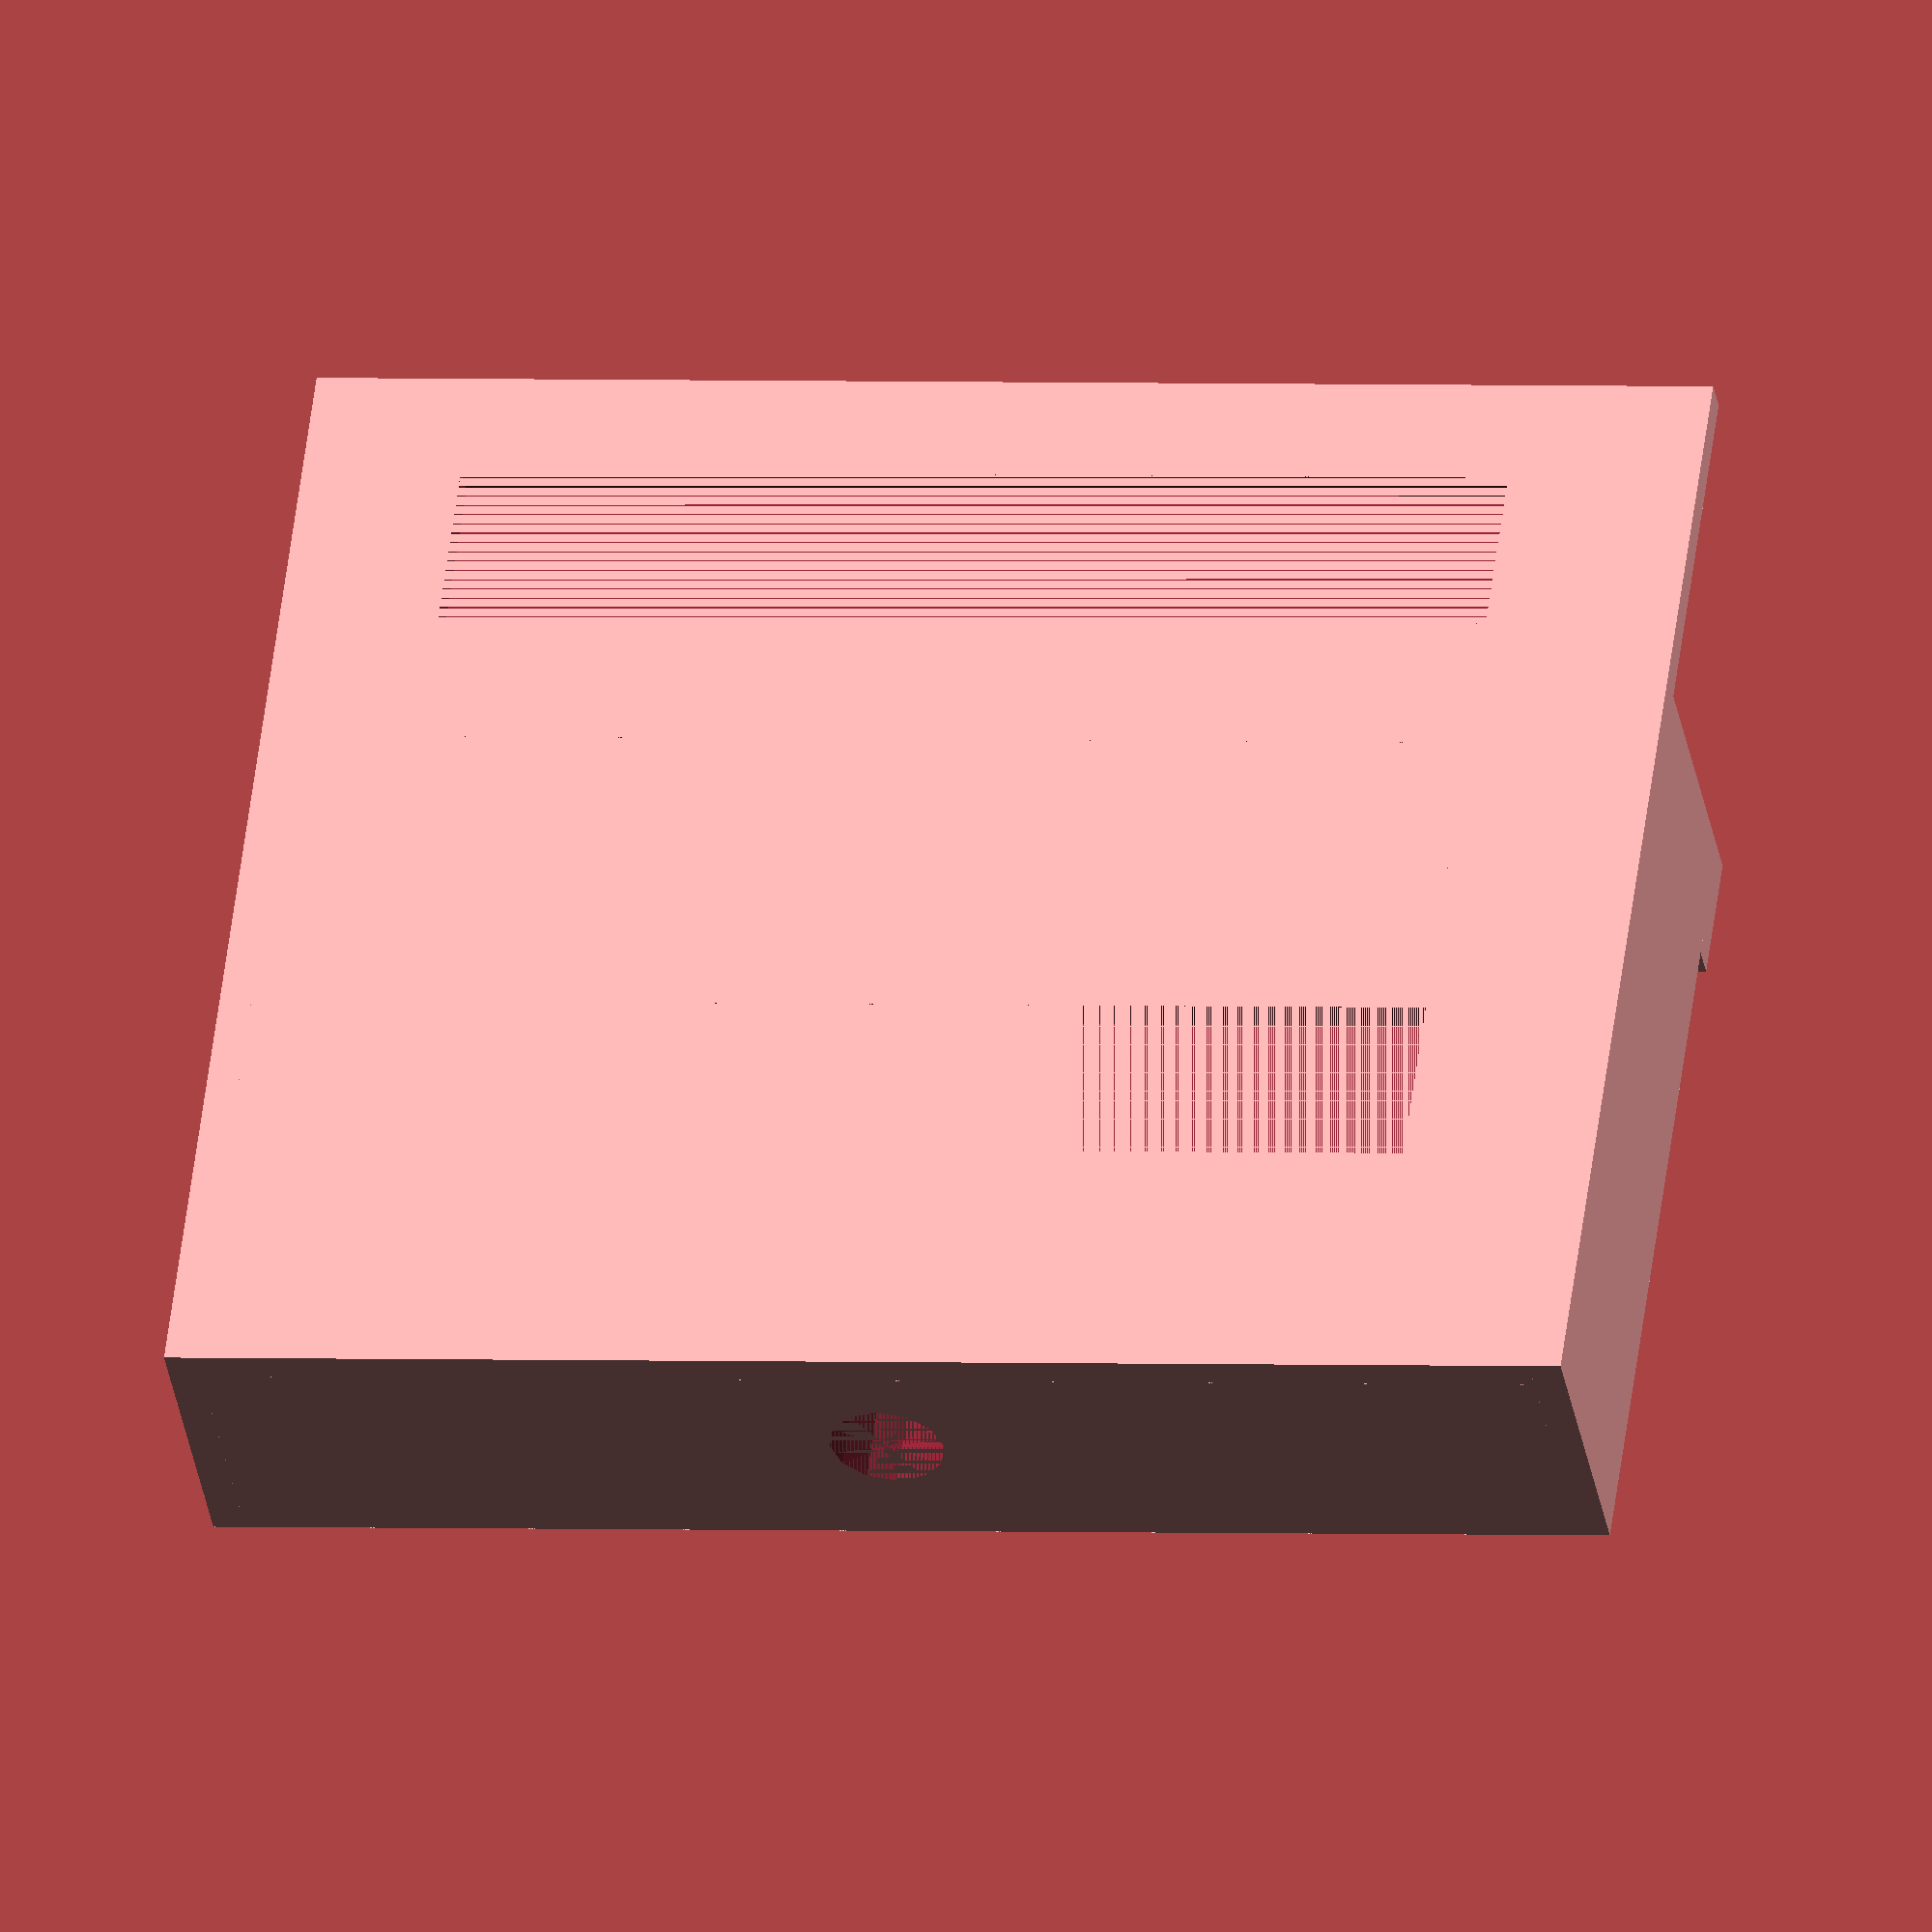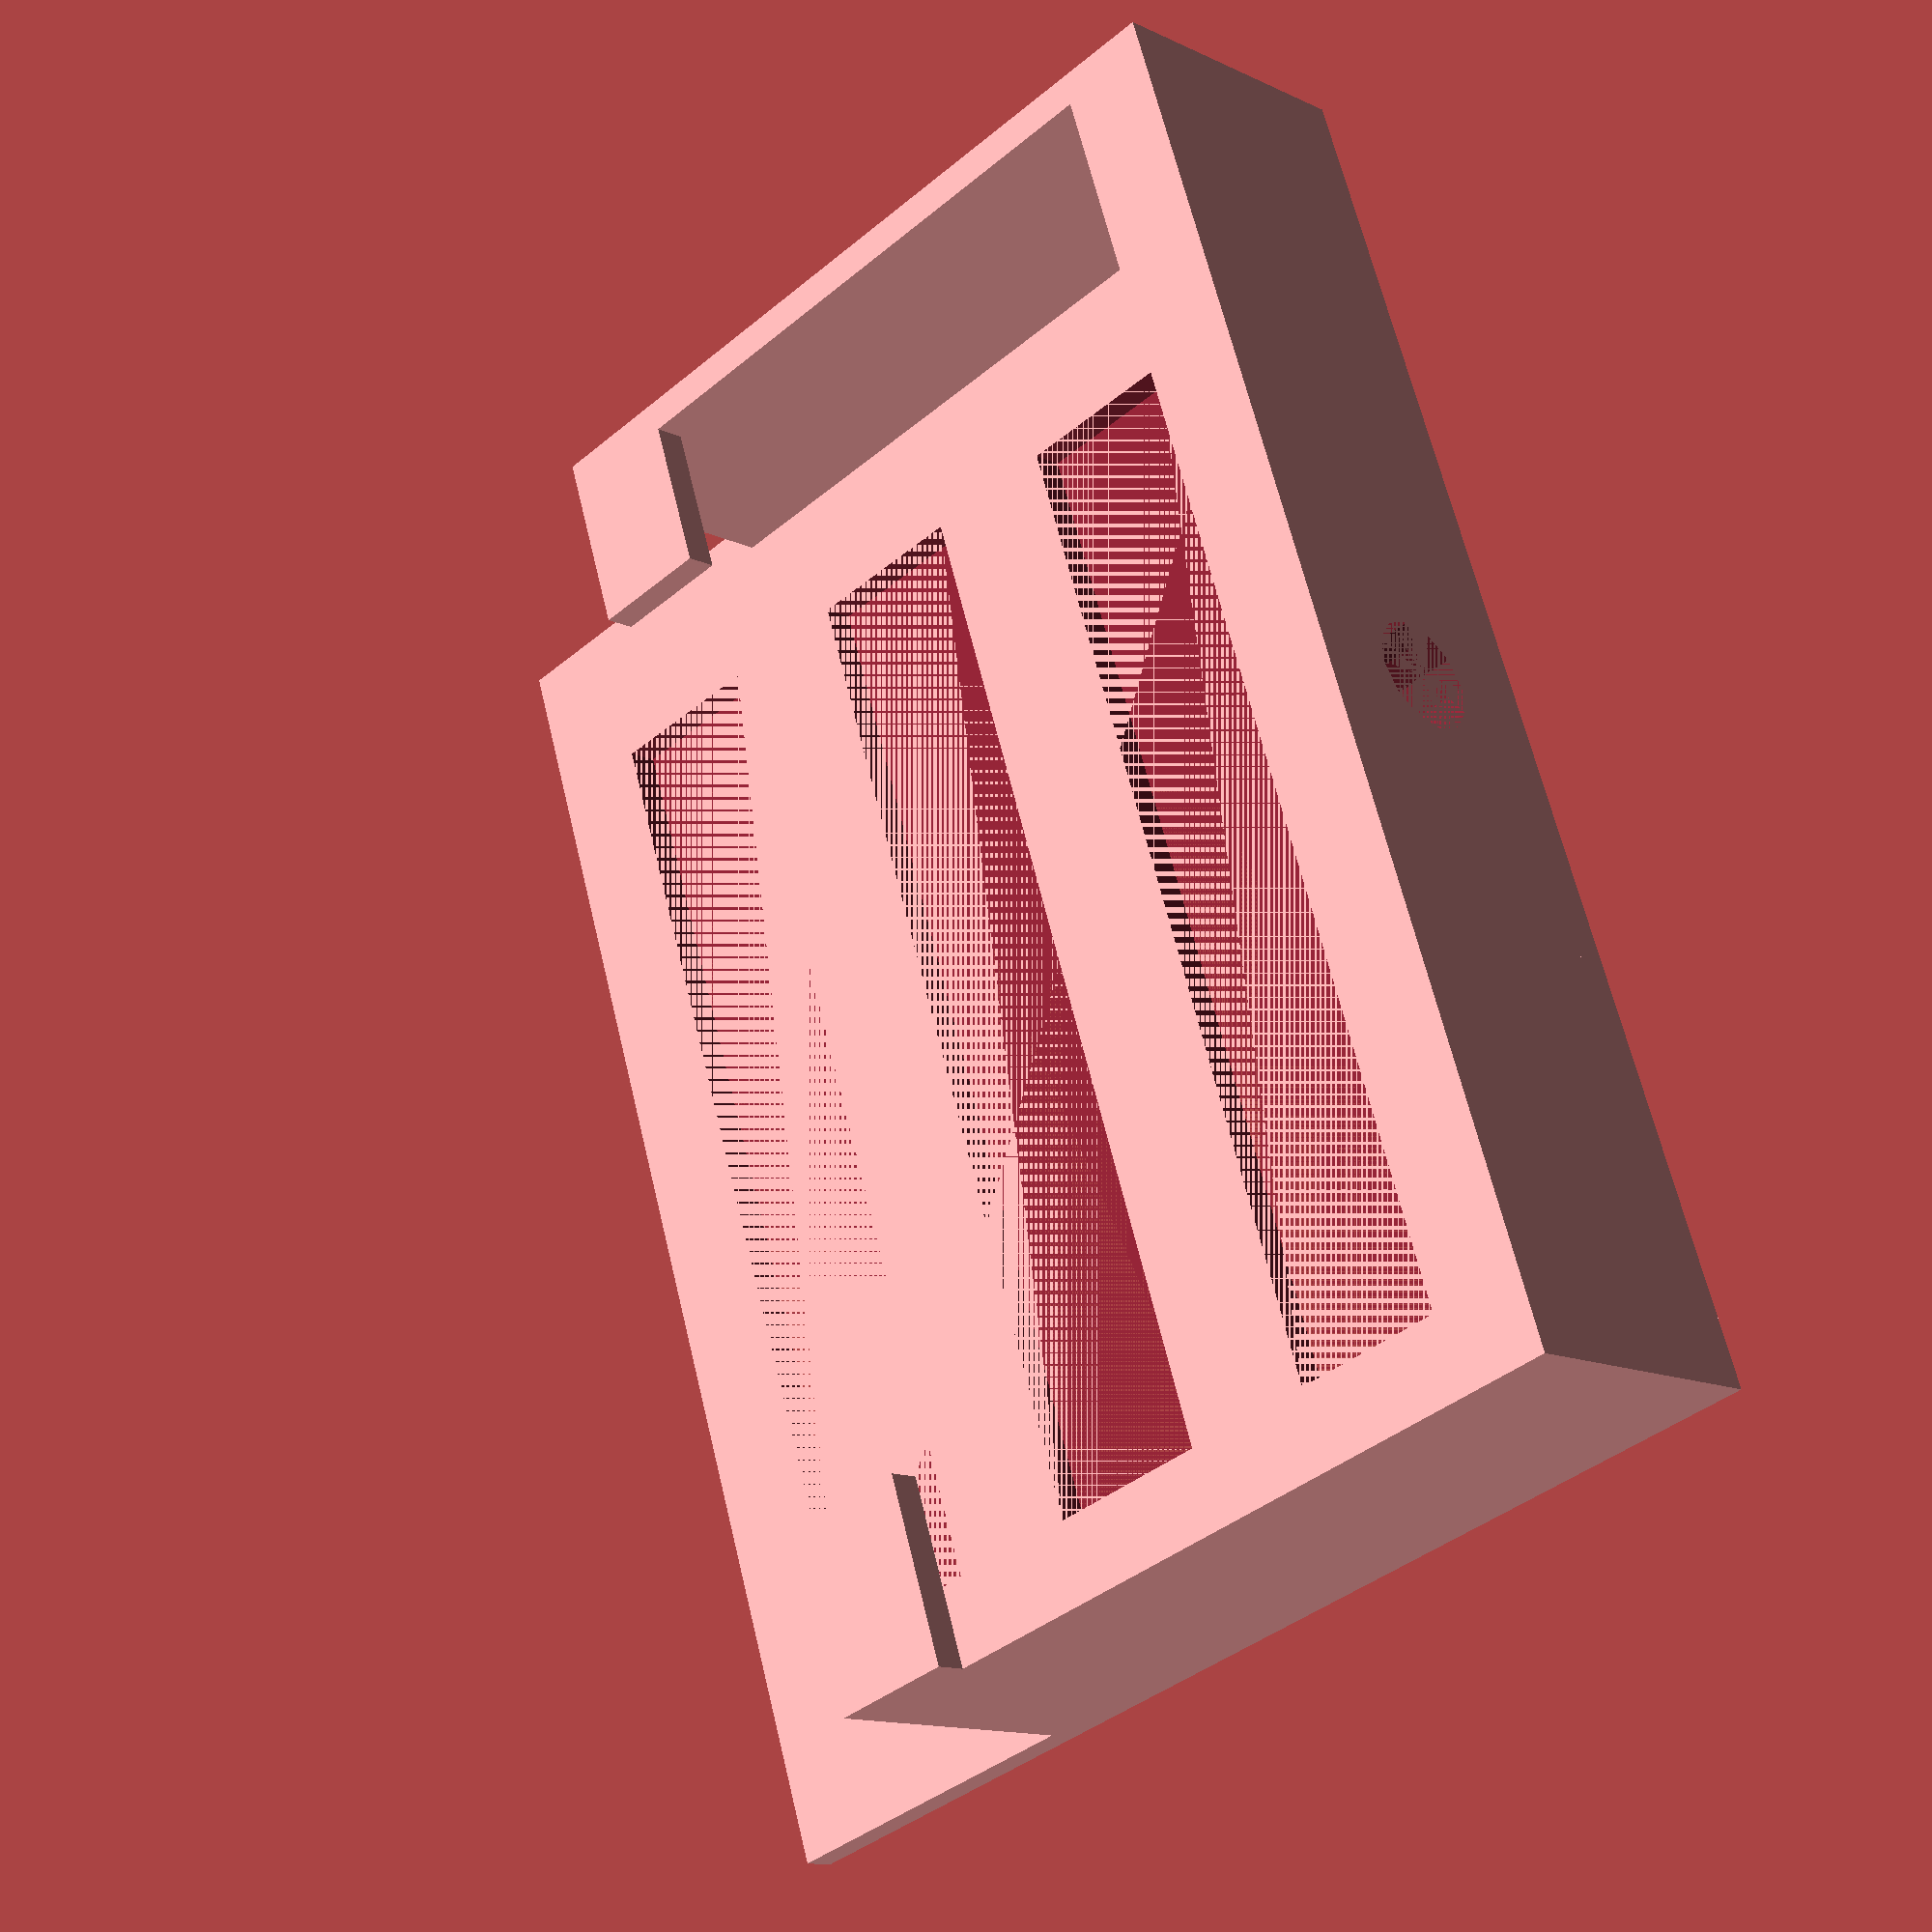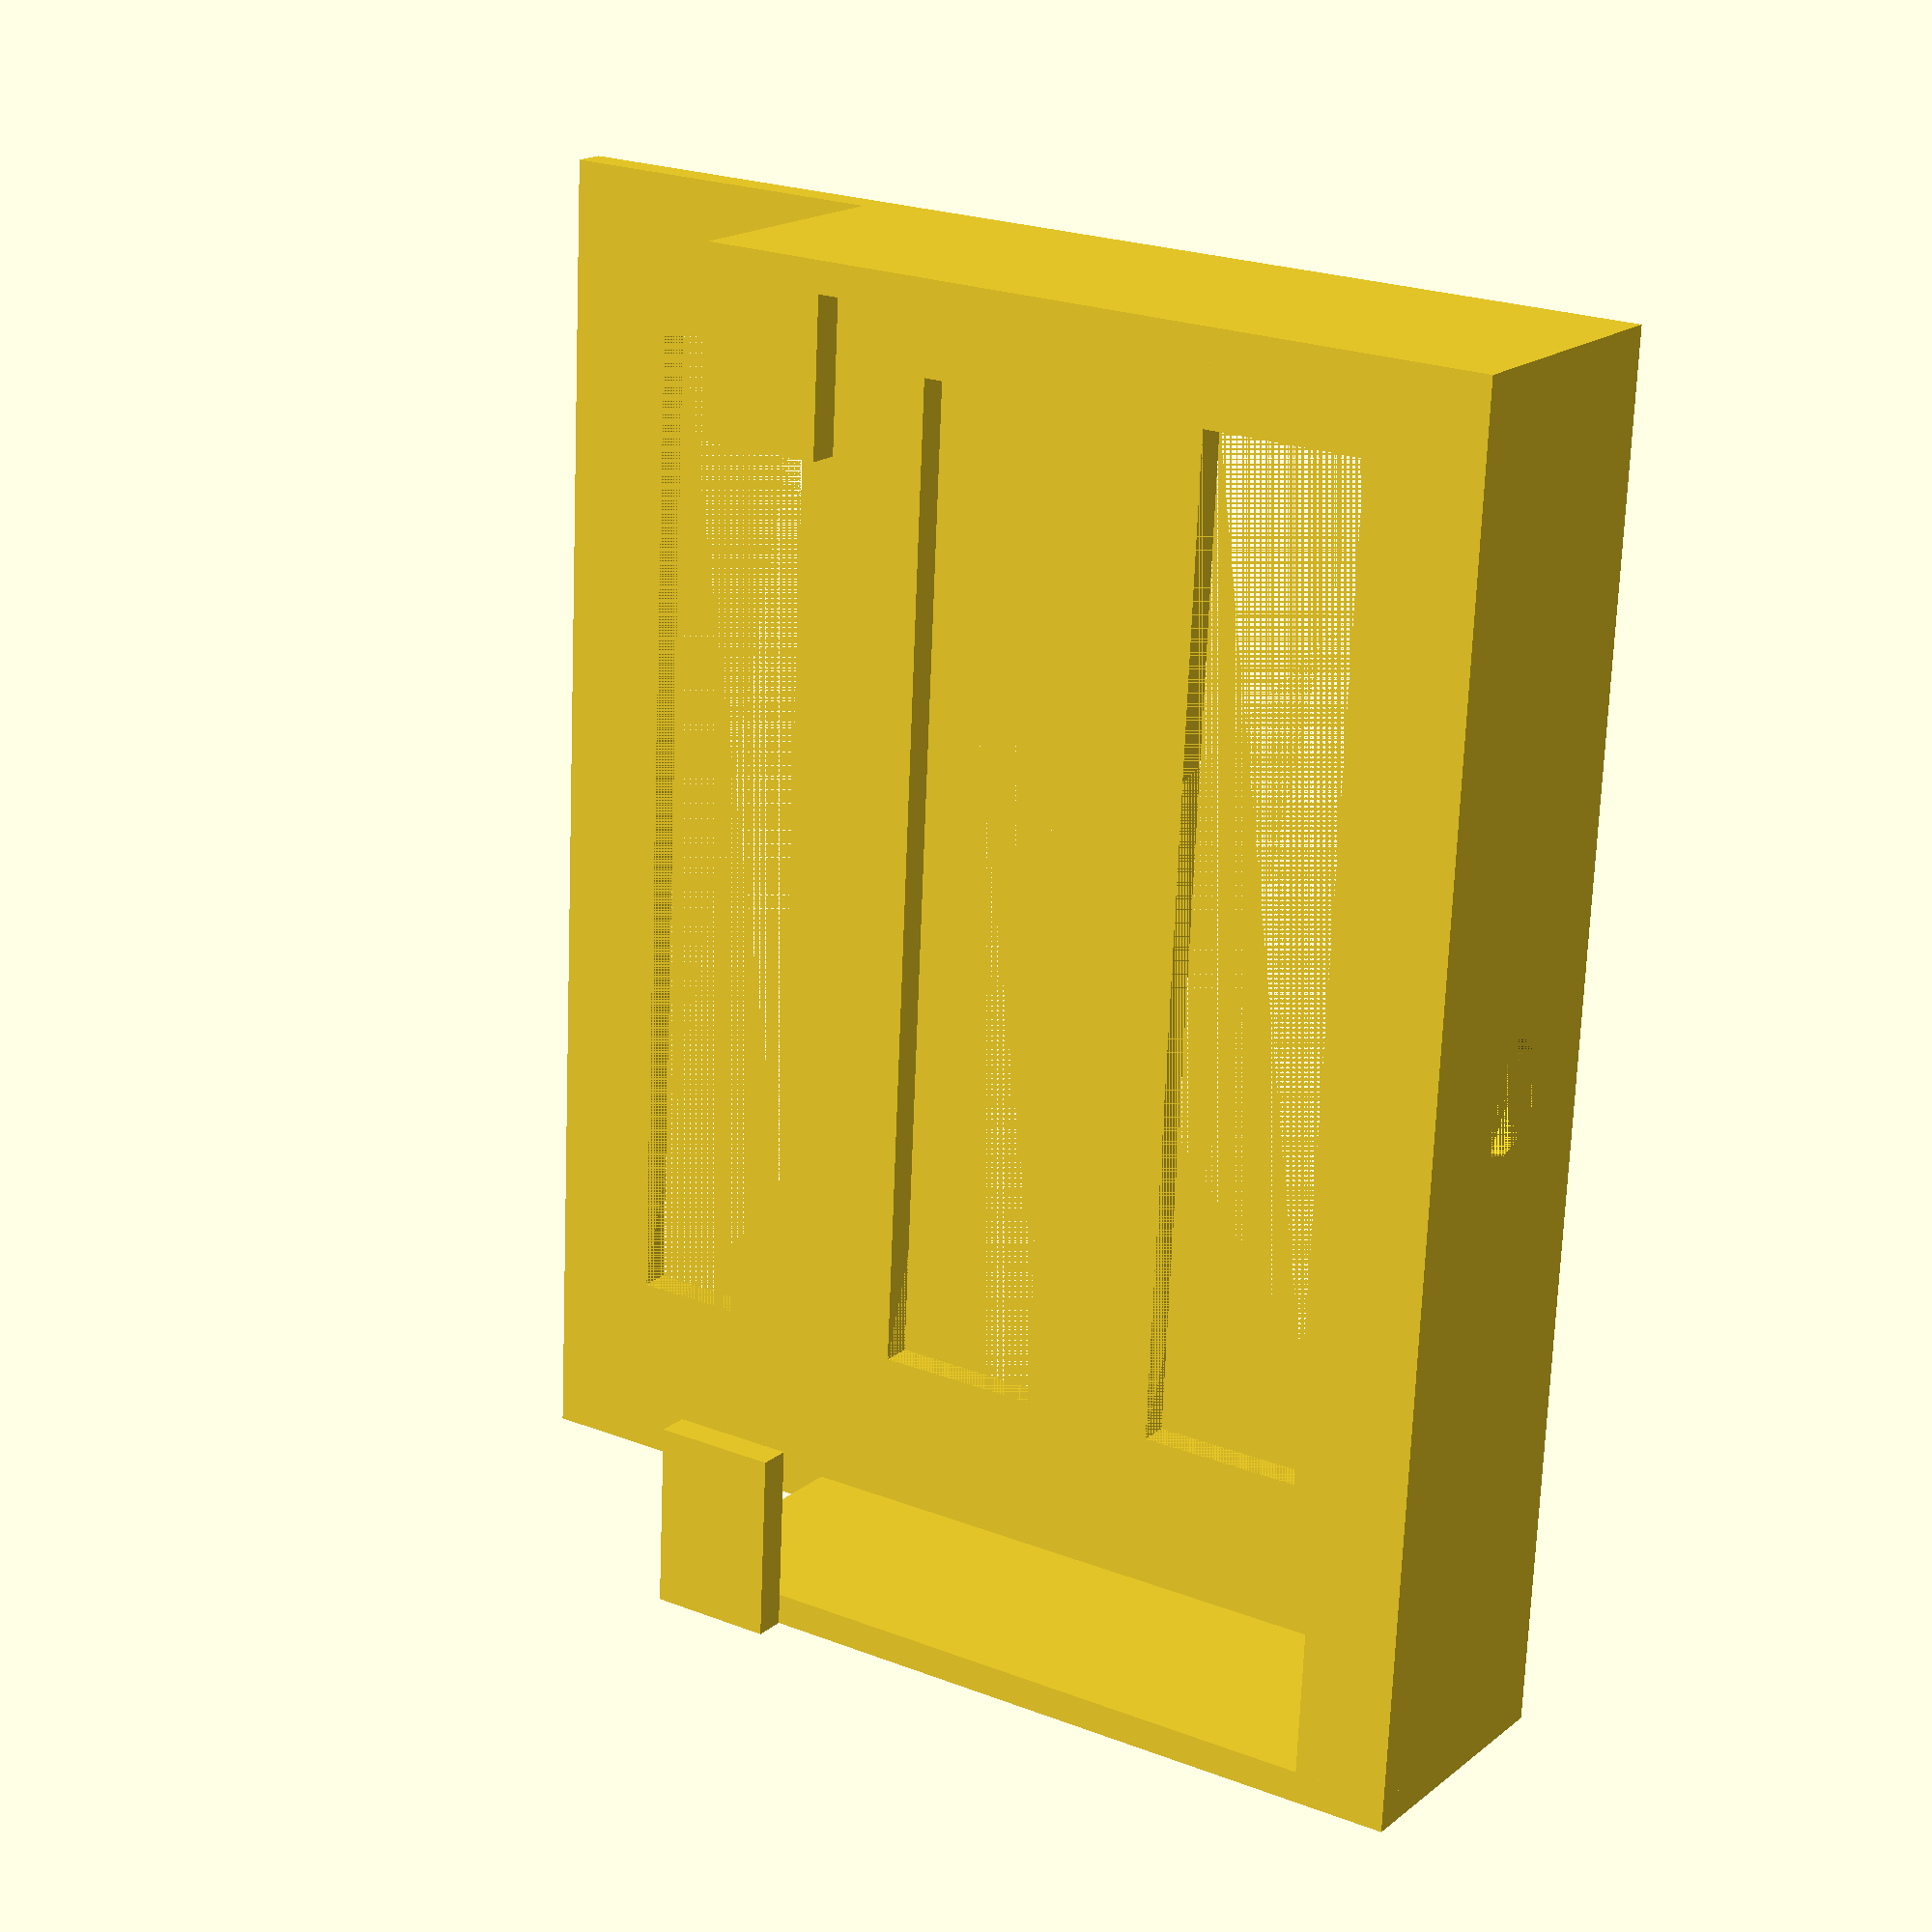
<openscad>


base_w=88;
base_h=18;
base_t=6;

t=2;
clamp_h=52;
clamp_t2=2;

back_l = 74;

bhole_l = 66;
bhole_h = 11;
            
module main(){
  difference(){
    cube([base_h,base_w,base_t]);   // base
    translate([base_h/2,base_w/2,0])  cylinder(h=10,r=3.6);
  }
  translate([base_h-t, 0, 0]){
      //cube([t,base_w,back_l]);   // back plate
      backplate();   // back plate
  }
  
clamp_l();
clamp_r();
}

module backplate(){
    //cube([t,base_w,back_l]);
    difference(){
        cube([t,base_w,back_l]);
        translate([ 0, (base_w-t-bhole_l)/2, 16 ]) {
          cube([t, bhole_l, bhole_h ]);      // hole
        }
        translate([ 0, (base_w-t-bhole_l)/2, 36 ]) {
          cube([t, bhole_l, bhole_h ]);      // hole
        }
        translate([ 0, (base_w-t-bhole_l)/2, 56 ]) {
          cube([t, bhole_l, bhole_h ]);      // hole
        }        
    }
}


module clamp_l(){
    cube([base_h, clamp_t2, clamp_h]);
    translate([0, clamp_t2-t, clamp_h-8 ]) {
        //cube([t, base_w-t, 8]);
        cube([t, 12, 8]);
    }
    
}

module clamp_r(){
    translate([0,base_w-clamp_t2,0]) {    
        cube([base_h, clamp_t2, clamp_h]);
        translate([0, clamp_t2, clamp_h-8 ]) {
            rotate([0,0,180]){
            cube([t, 12, 8]);}
        }
    }
}



main();
</openscad>
<views>
elev=124.7 azim=99.8 roll=352.7 proj=o view=solid
elev=219.2 azim=18.6 roll=43.8 proj=p view=solid
elev=157.3 azim=355.9 roll=56.4 proj=p view=wireframe
</views>
